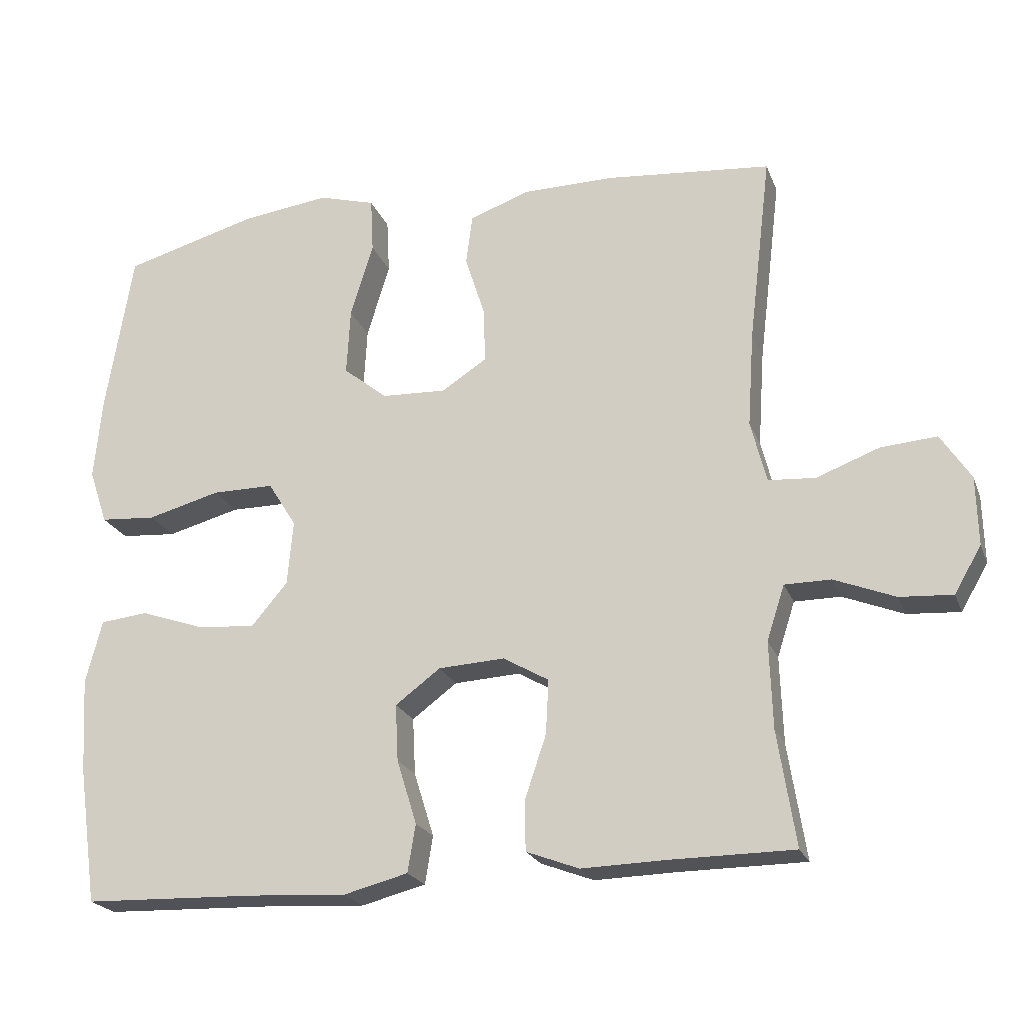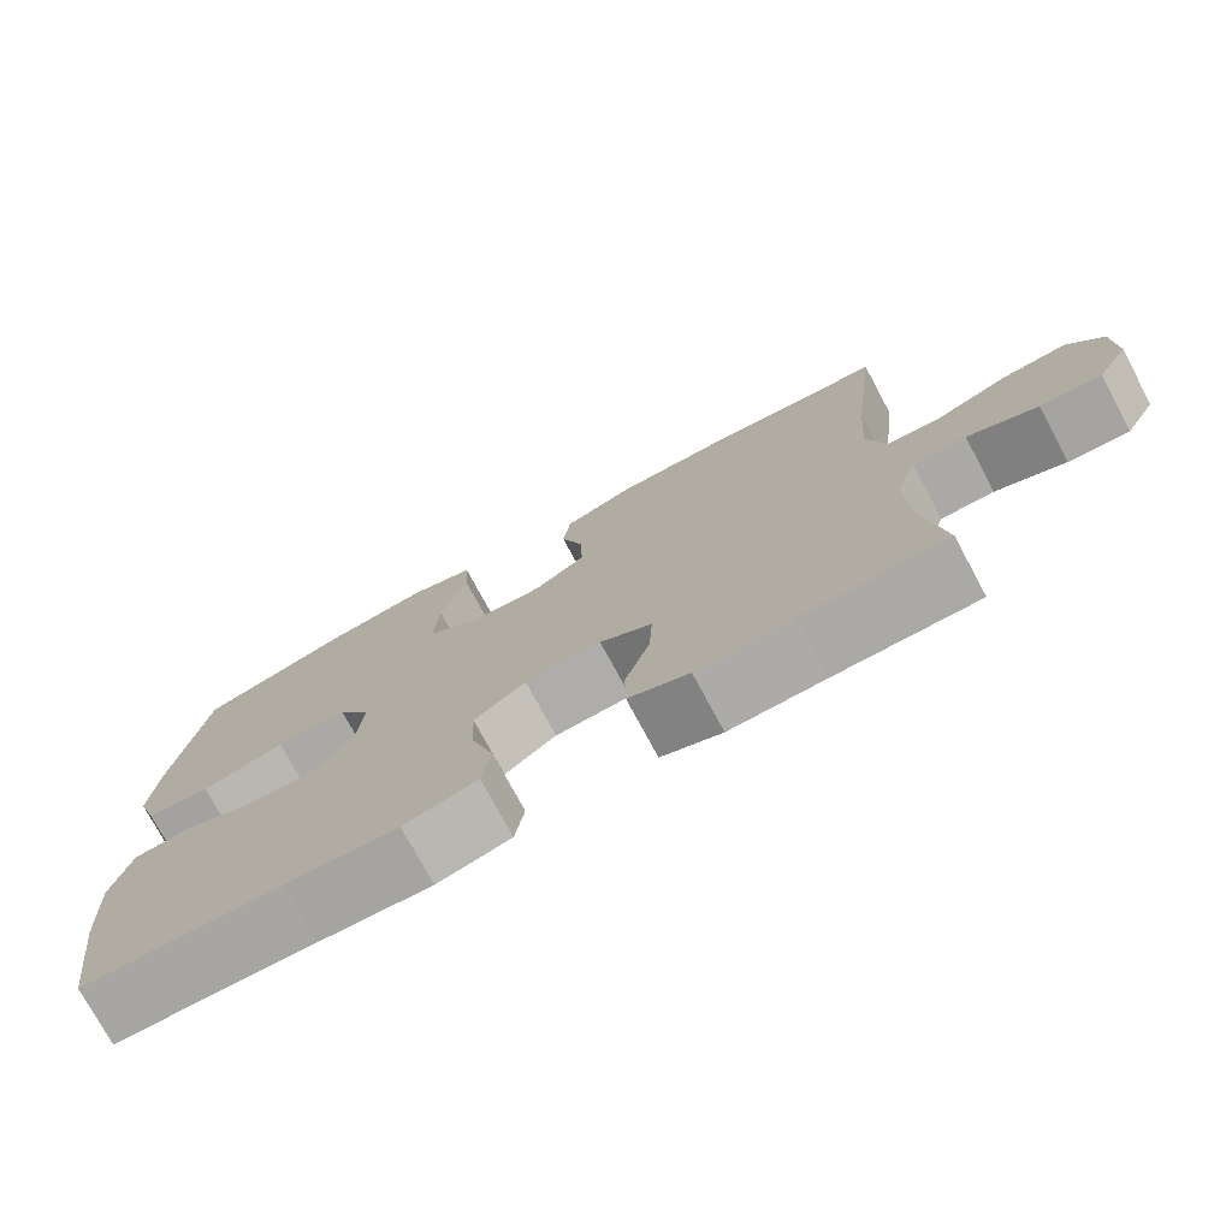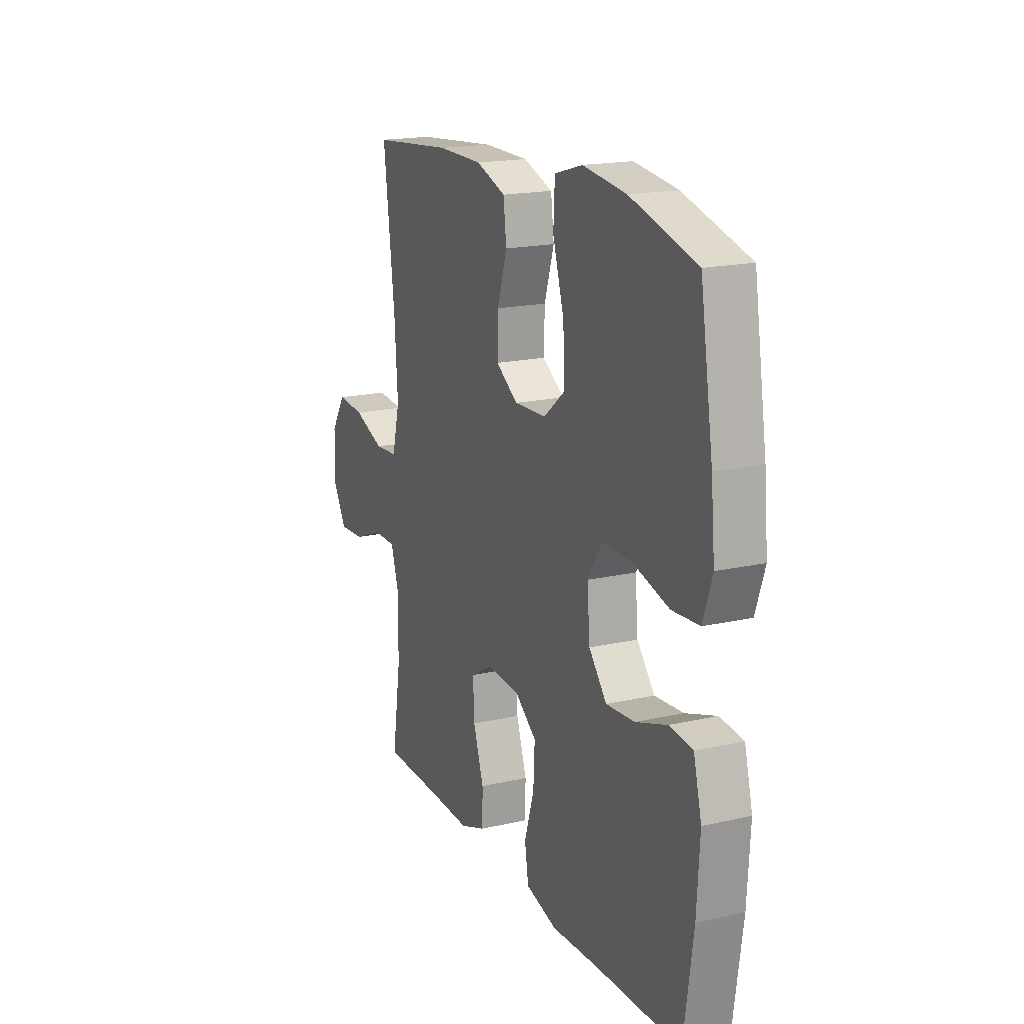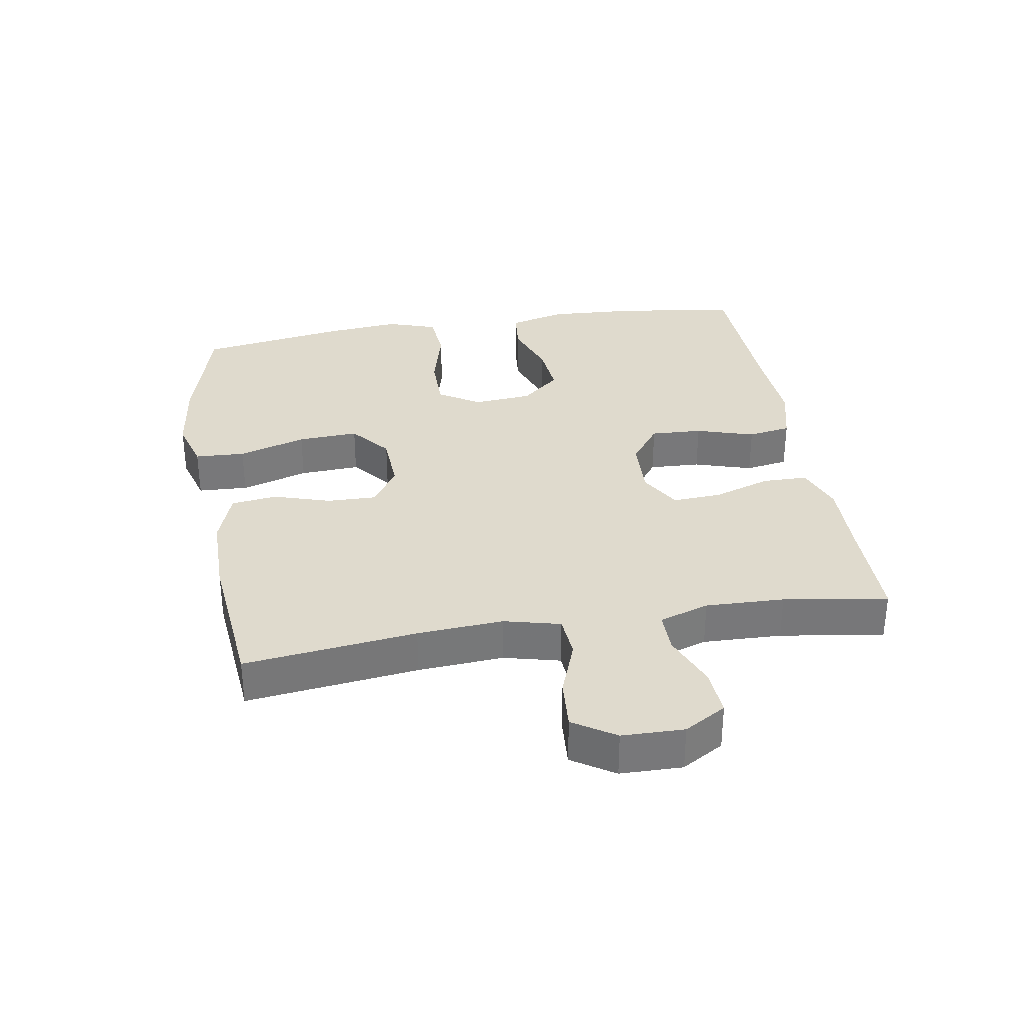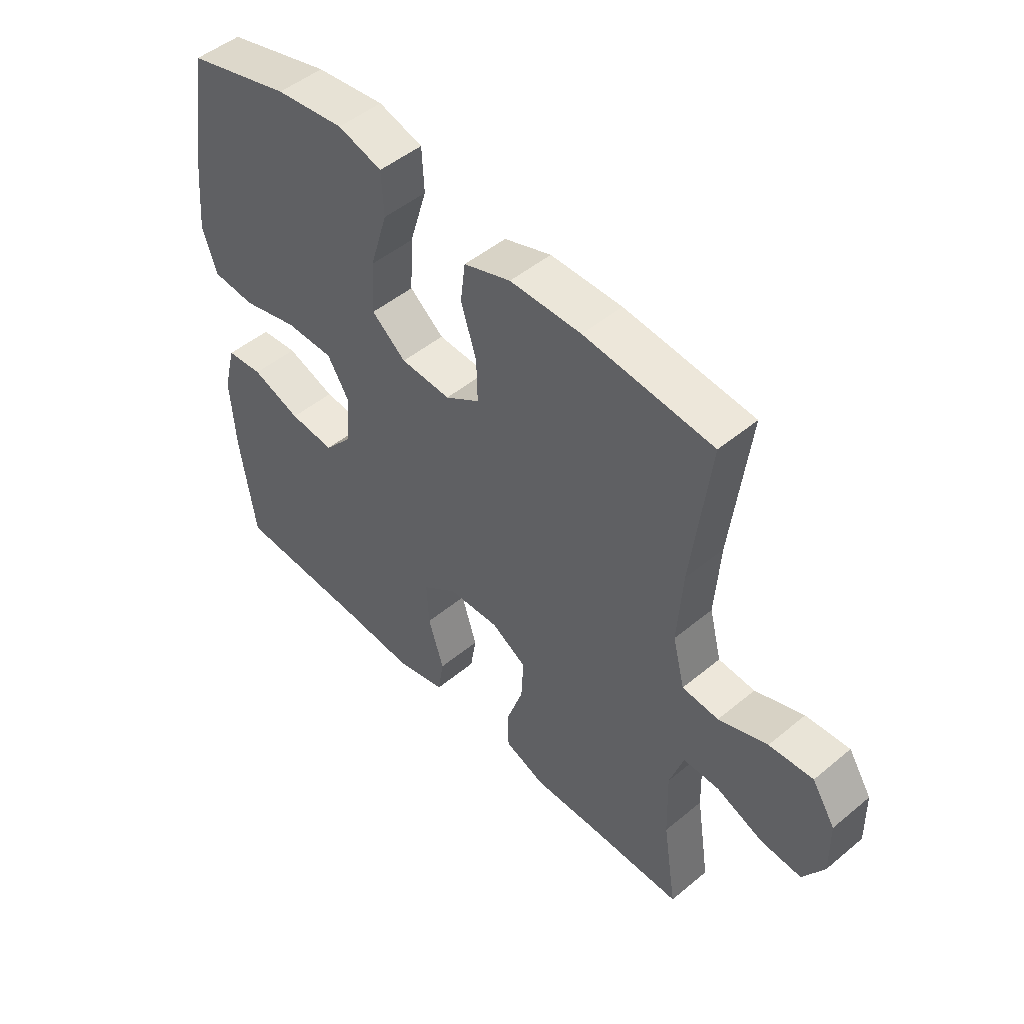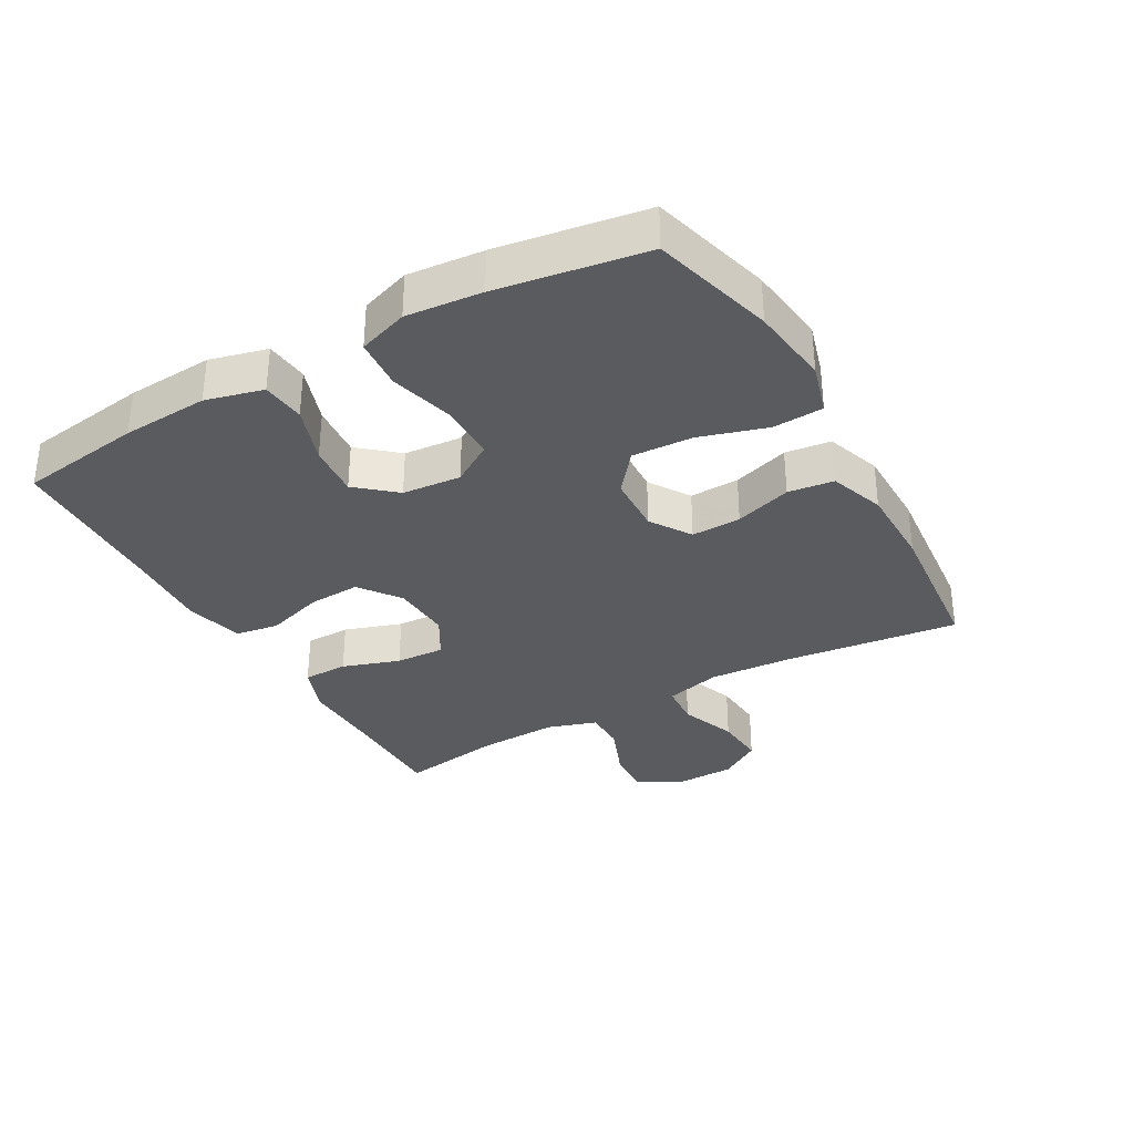
<metadata>
{"format":"obj","ext":"obj","renderer":"f3d","projection":"perspective","resolution":1024,"background":"white","views":[{"elev":-22.1,"azim":17.6,"up":"+Z"},{"elev":-75.4,"azim":28.3,"up":"+Z"},{"elev":18.1,"azim":-113.9,"up":"+Z"},{"elev":32.9,"azim":80.4,"up":"+Y"},{"elev":49.0,"azim":47.4,"up":"+Z"},{"elev":-33.5,"azim":-60.5,"up":"+Y"}]}
</metadata>
<code>
v 0.5 0.07 -0.5
v 0.324 0.07 -0.501
v 0.209 0.07 -0.504
v 0.135 0.07 -0.476
v 0.134 0.07 -0.406
v 0.164 0.07 -0.317
v 0.168 0.07 -0.241
v 0.104 0.07 -0.204
v 0.011 0.07 -0.209
v -0.052 0.07 -0.256
v -0.048 0.07 -0.336
v -0.02 0.07 -0.426
v -0.031 0.07 -0.493
v -0.121 0.07 -0.516
v -0.257 0.07 -0.508
v -0.5 0.07 -0.5
v -0.527 0.07 -0.309
v -0.535 0.07 -0.175
v -0.512 0.07 -0.086
v -0.445 0.07 -0.079
v -0.356 0.07 -0.11
v -0.274 0.07 -0.117
v -0.223 0.07 -0.057
v -0.215 0.07 0.034
v -0.255 0.07 0.098
v -0.342 0.07 0.098
v -0.444 0.07 0.071
v -0.522 0.07 0.077
v -0.548 0.07 0.154
v -0.537 0.07 0.271
v -0.5 0.07 0.5
v -0.312 0.07 0.552
v -0.188 0.07 0.568
v -0.108 0.07 0.545
v -0.104 0.07 0.467
v -0.136 0.07 0.362
v -0.141 0.07 0.268
v -0.079 0.07 0.218
v 0.012 0.07 0.214
v 0.075 0.07 0.255
v 0.073 0.07 0.332
v 0.045 0.07 0.42
v 0.054 0.07 0.491
v 0.139 0.07 0.521
v 0.268 0.07 0.522
v 0.5 0.07 0.5
v 0.468 0.07 0.233
v 0.459 0.07 0.1
v 0.481 0.07 0.013
v 0.547 0.07 0.008
v 0.635 0.07 0.041
v 0.714 0.07 0.047
v 0.756 0.07 -0.018
v 0.758 0.07 -0.114
v 0.72 0.07 -0.179
v 0.646 0.07 -0.174
v 0.561 0.07 -0.14
v 0.496 0.07 -0.14
v 0.471 0.07 -0.217
v 0.475 0.07 -0.339
v 0.5 0 -0.5
v 0.324 0 -0.501
v 0.209 0 -0.504
v 0.135 0 -0.476
v 0.134 0 -0.406
v 0.164 0 -0.317
v 0.168 0 -0.241
v 0.104 0 -0.204
v 0.011 0 -0.209
v -0.052 0 -0.256
v -0.048 0 -0.336
v -0.02 0 -0.426
v -0.031 0 -0.493
v -0.121 0 -0.516
v -0.257 0 -0.508
v -0.5 0 -0.5
v -0.527 0 -0.309
v -0.535 0 -0.175
v -0.512 0 -0.086
v -0.445 0 -0.079
v -0.356 0 -0.11
v -0.274 0 -0.117
v -0.223 0 -0.057
v -0.215 0 0.034
v -0.255 0 0.098
v -0.342 0 0.098
v -0.444 0 0.071
v -0.522 0 0.077
v -0.548 0 0.154
v -0.537 0 0.271
v -0.5 0 0.5
v -0.312 0 0.552
v -0.188 0 0.568
v -0.108 0 0.545
v -0.104 0 0.467
v -0.136 0 0.362
v -0.141 0 0.268
v -0.079 0 0.218
v 0.012 0 0.214
v 0.075 0 0.255
v 0.073 0 0.332
v 0.045 0 0.42
v 0.054 0 0.491
v 0.139 0 0.521
v 0.268 0 0.522
v 0.5 0 0.5
v 0.468 0 0.233
v 0.459 0 0.1
v 0.481 0 0.013
v 0.547 0 0.008
v 0.635 0 0.041
v 0.714 0 0.047
v 0.756 0 -0.018
v 0.758 0 -0.114
v 0.72 0 -0.179
v 0.646 0 -0.174
v 0.561 0 -0.14
v 0.496 0 -0.14
v 0.471 0 -0.217
v 0.475 0 -0.339
f 54 55 56 57
f 54 57 58
f 53 54 58
f 50 51 52 53
f 49 50 53 58
f 48 49 58 59
f 44 45 46 47
f 44 47 48
f 41 42 43 44
f 40 41 44 48
f 39 40 48 59
f 33 34 35 36
f 33 36 37
f 32 33 37
f 31 32 37
f 30 31 37 38
f 26 27 28 29
f 25 26 29 30
f 18 19 20 21
f 18 21 22
f 15 16 17 18
f 15 18 22
f 14 15 22 23
f 11 12 13 14
f 10 11 14 23
f 3 4 5 6
f 2 3 6 7
f 60 1 2 7
f 38 39 59 60
f 25 30 38 60
f 24 25 60 7
f 9 10 23 24
f 8 9 24
f 7 8 24
f 117 116 115 114
f 118 117 114
f 118 114 113
f 113 112 111 110
f 118 113 110 109
f 119 118 109 108
f 107 106 105 104
f 108 107 104
f 104 103 102 101
f 108 104 101 100
f 119 108 100 99
f 96 95 94 93
f 97 96 93
f 97 93 92
f 97 92 91
f 98 97 91 90
f 89 88 87 86
f 90 89 86 85
f 81 80 79 78
f 82 81 78
f 78 77 76 75
f 82 78 75
f 83 82 75 74
f 74 73 72 71
f 83 74 71 70
f 66 65 64 63
f 67 66 63 62
f 67 62 61 120
f 120 119 99 98
f 120 98 90 85
f 67 120 85 84
f 84 83 70 69
f 84 69 68
f 84 68 67
f 1 61 62 2
f 2 62 63 3
f 3 63 64 4
f 4 64 65 5
f 5 65 66 6
f 6 66 67 7
f 7 67 68 8
f 8 68 69 9
f 9 69 70 10
f 10 70 71 11
f 11 71 72 12
f 12 72 73 13
f 13 73 74 14
f 14 74 75 15
f 15 75 76 16
f 16 76 77 17
f 17 77 78 18
f 18 78 79 19
f 19 79 80 20
f 20 80 81 21
f 21 81 82 22
f 22 82 83 23
f 23 83 84 24
f 24 84 85 25
f 25 85 86 26
f 26 86 87 27
f 27 87 88 28
f 28 88 89 29
f 29 89 90 30
f 30 90 91 31
f 31 91 92 32
f 32 92 93 33
f 33 93 94 34
f 34 94 95 35
f 35 95 96 36
f 36 96 97 37
f 37 97 98 38
f 38 98 99 39
f 39 99 100 40
f 40 100 101 41
f 41 101 102 42
f 42 102 103 43
f 43 103 104 44
f 44 104 105 45
f 45 105 106 46
f 46 106 107 47
f 47 107 108 48
f 48 108 109 49
f 49 109 110 50
f 50 110 111 51
f 51 111 112 52
f 52 112 113 53
f 53 113 114 54
f 54 114 115 55
f 55 115 116 56
f 56 116 117 57
f 57 117 118 58
f 58 118 119 59
f 59 119 120 60
f 60 120 61 1

</code>
